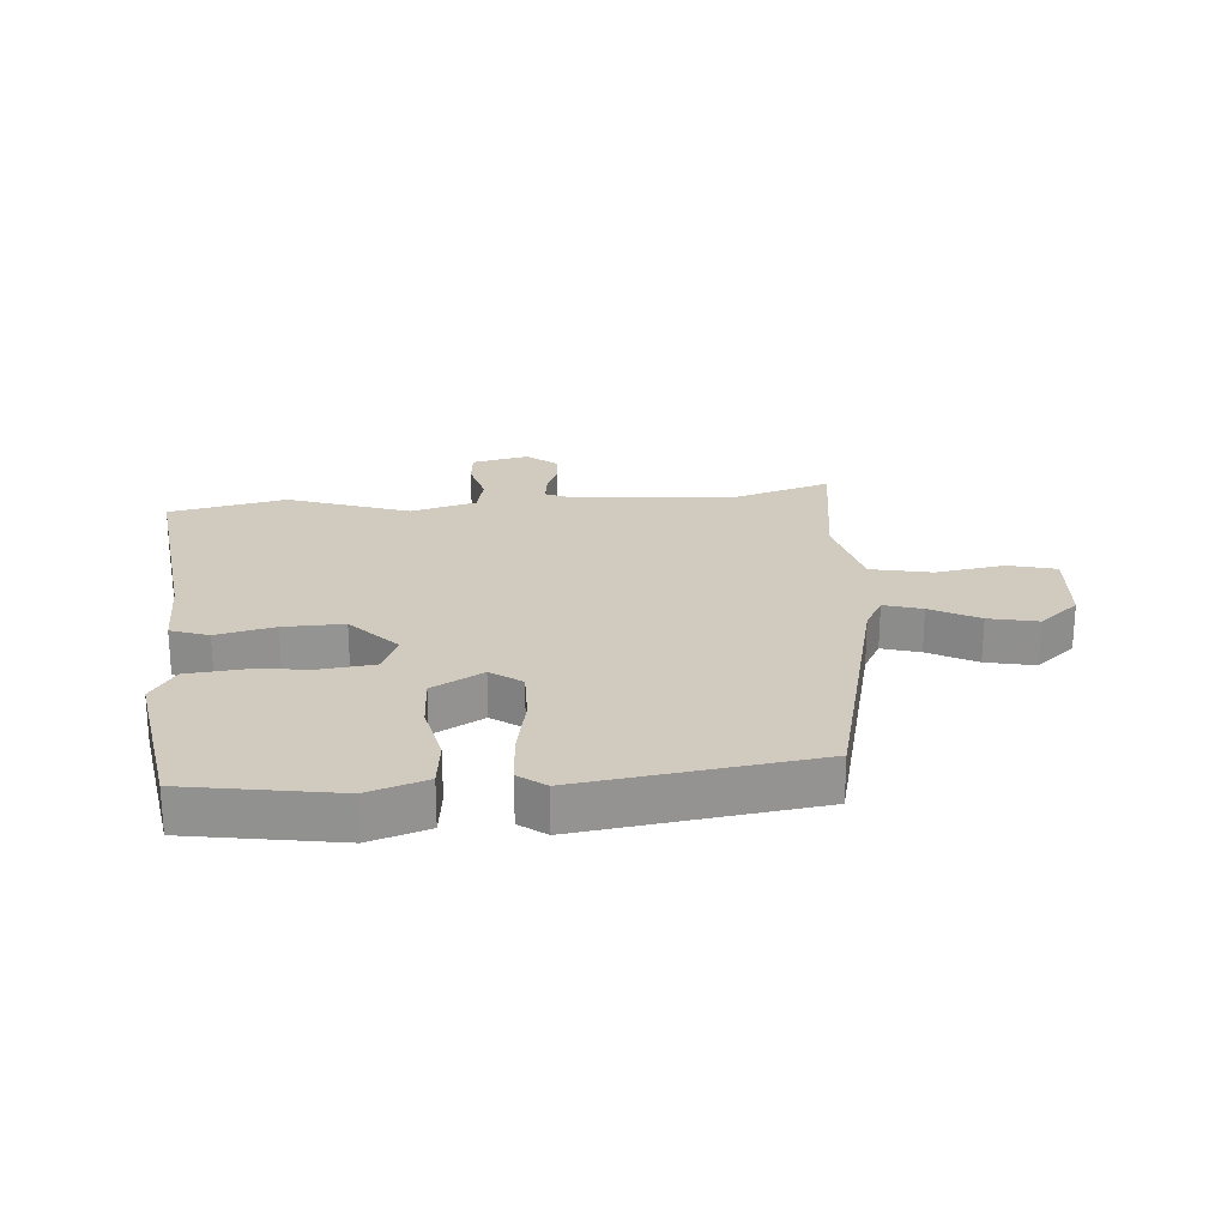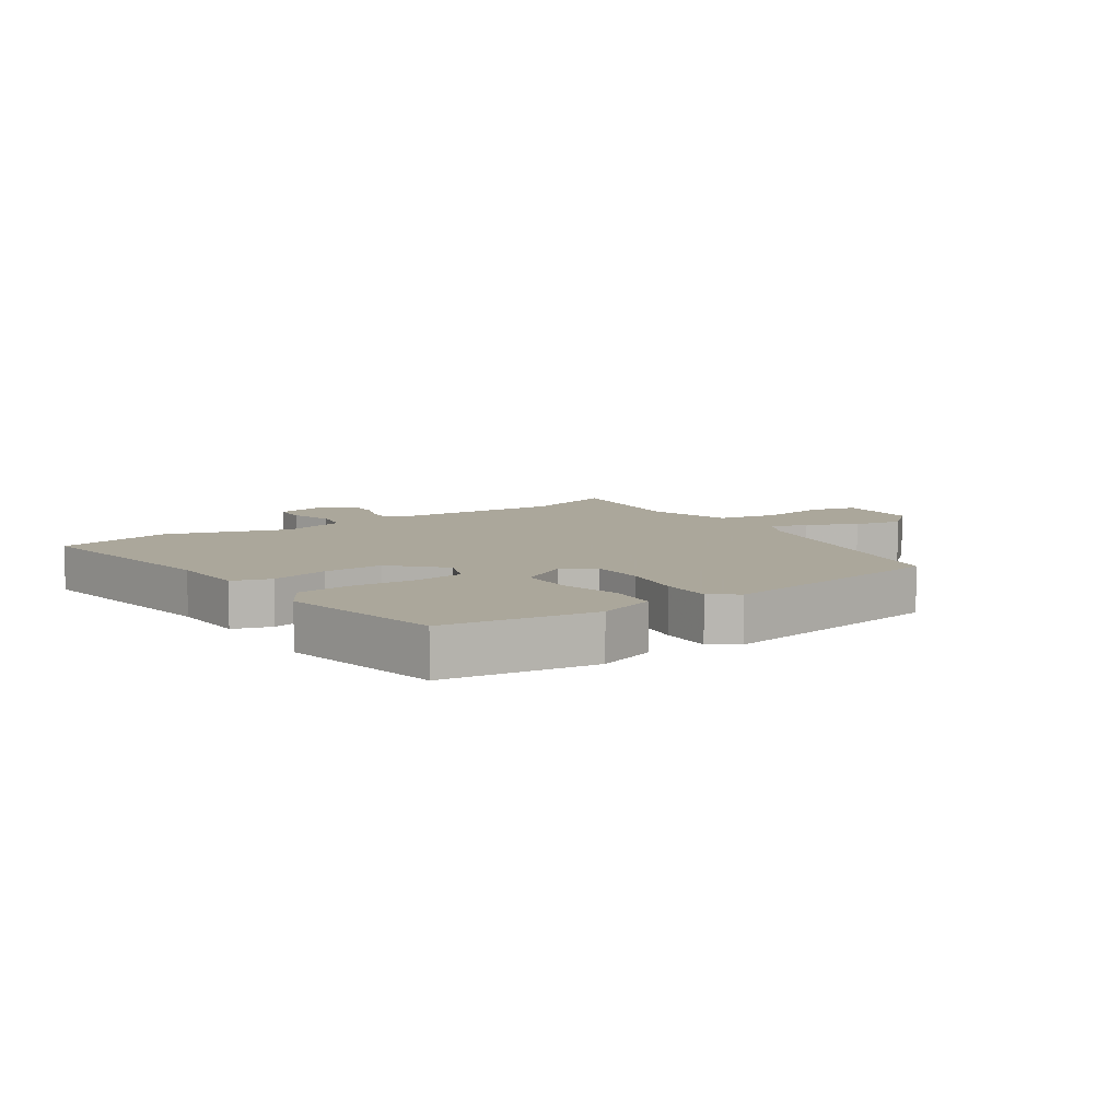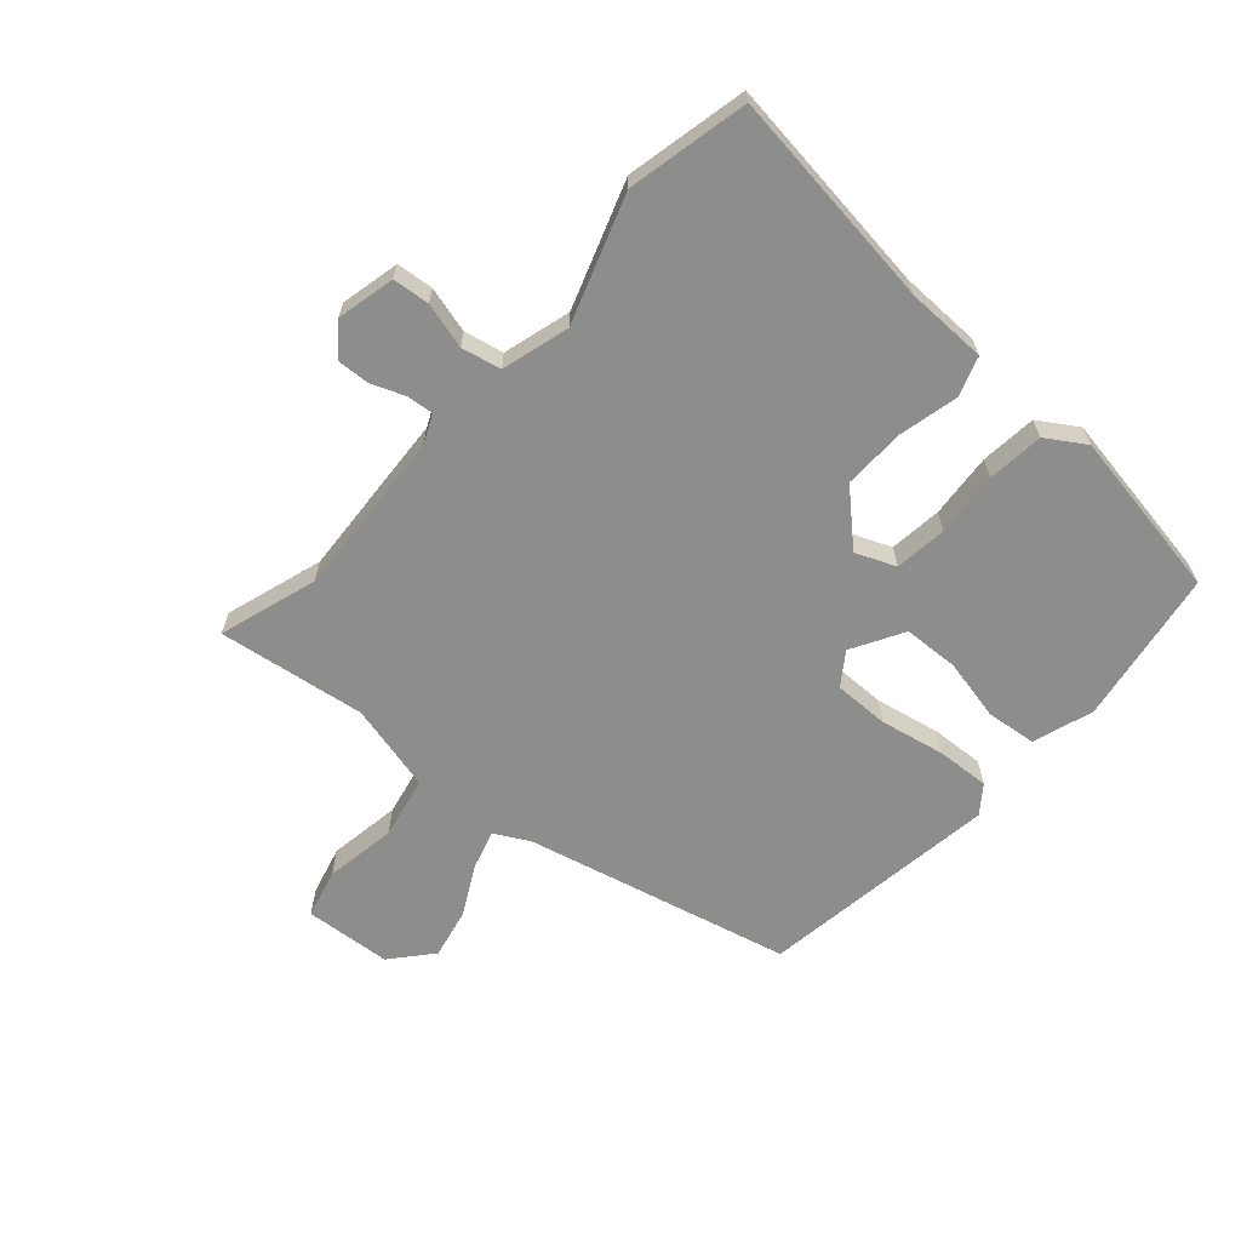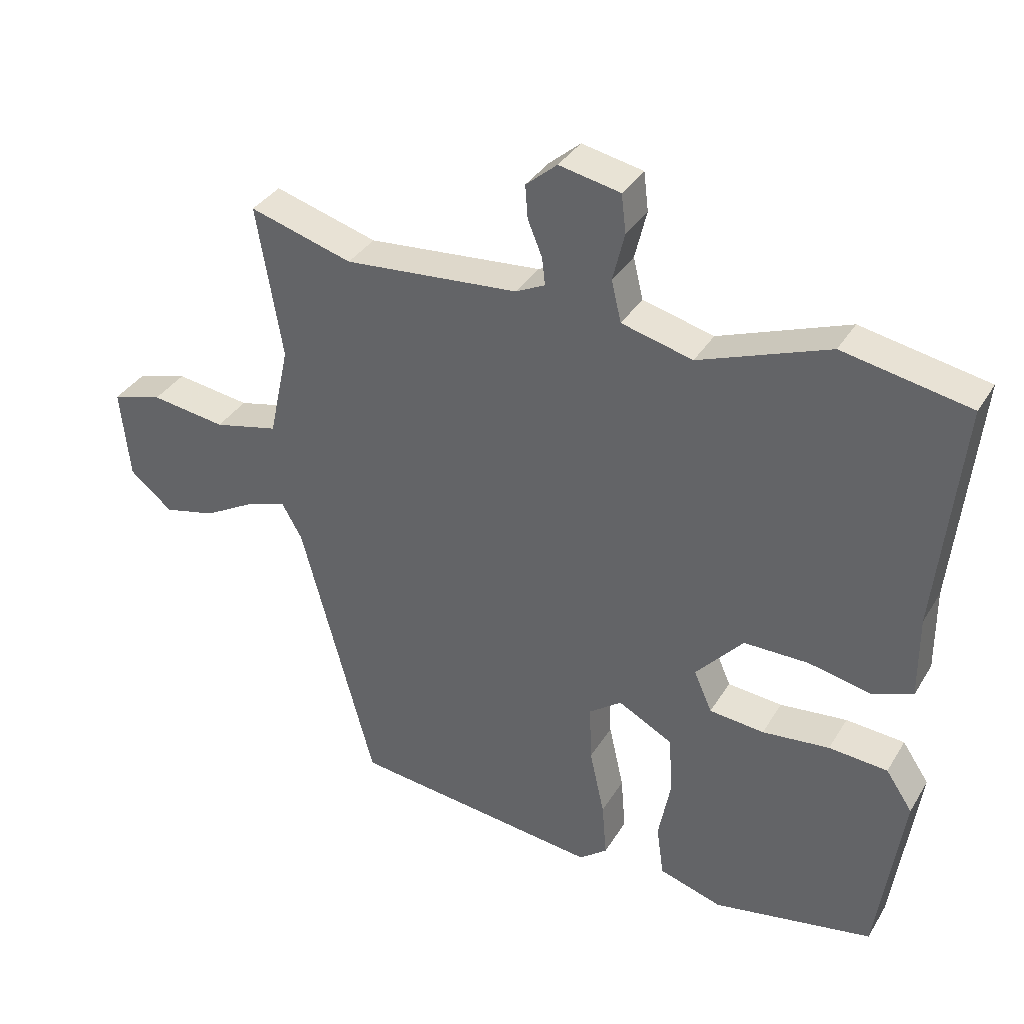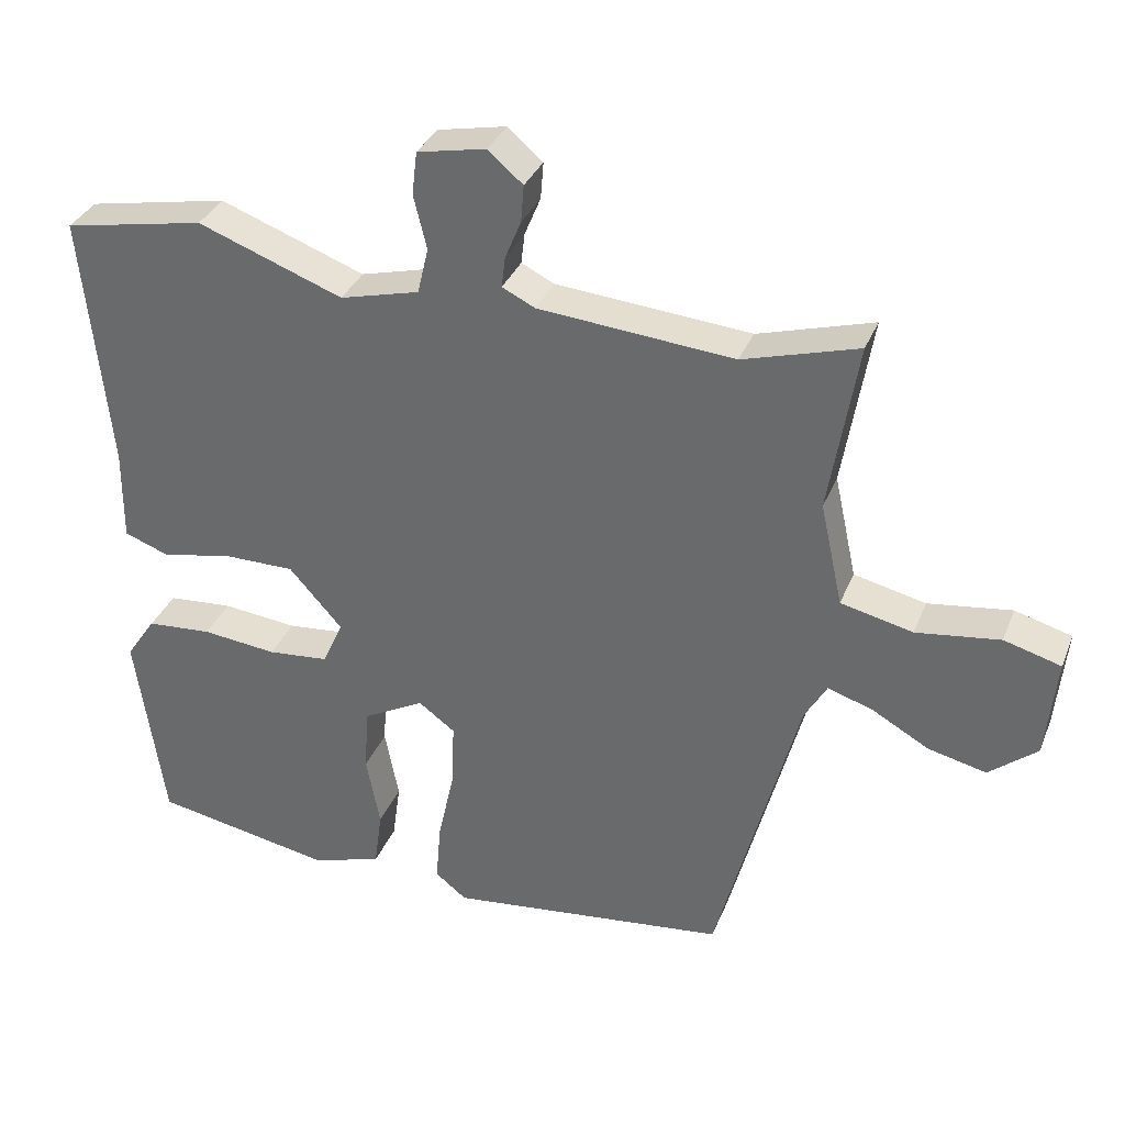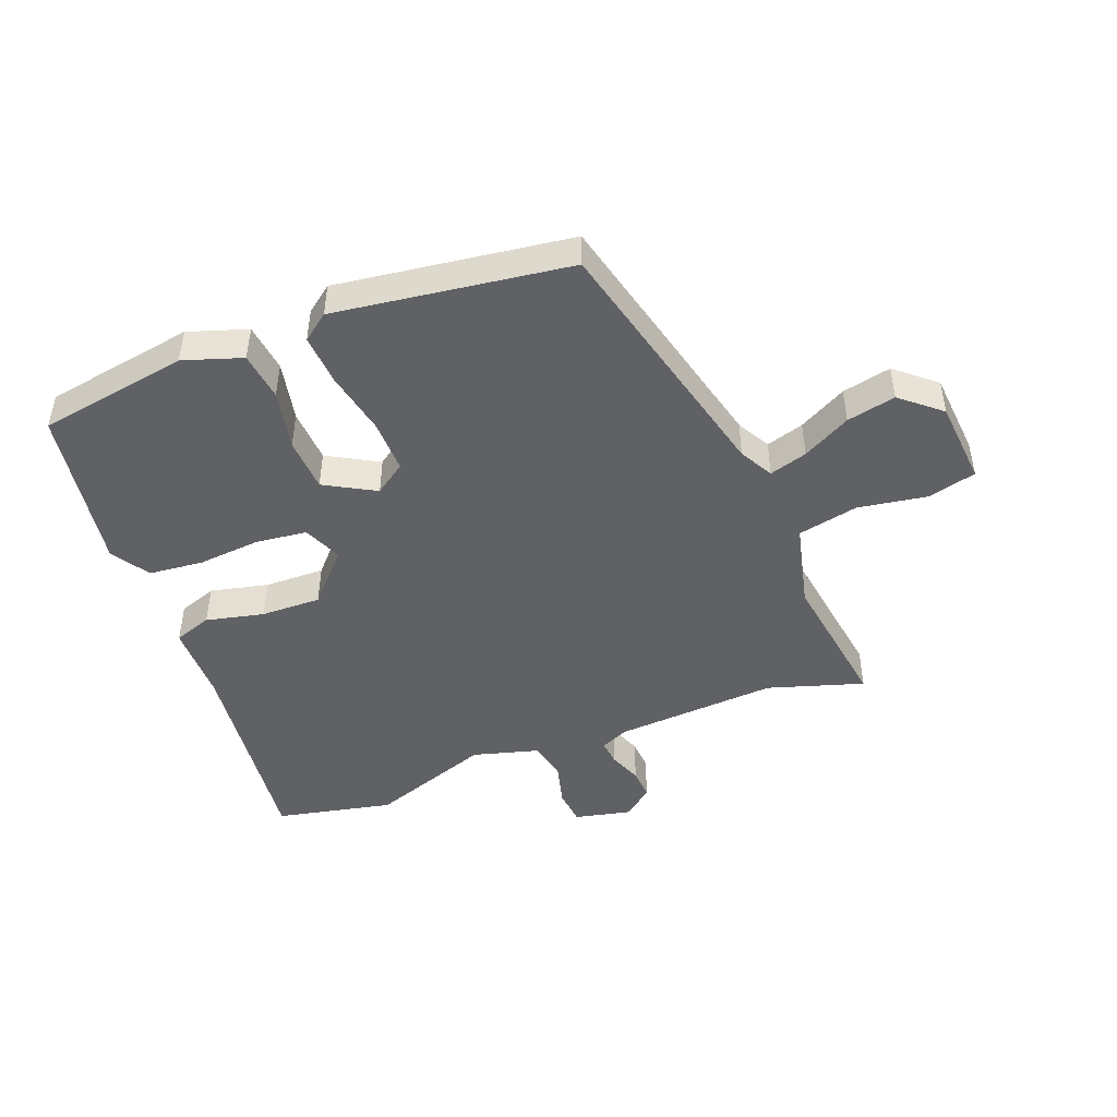
<metadata>
{"format":"obj","ext":"obj","renderer":"f3d","projection":"perspective","resolution":1024,"background":"white","views":[{"elev":23.4,"azim":174.1,"up":"+Y"},{"elev":8.2,"azim":143.1,"up":"+Y"},{"elev":-64.4,"azim":47.1,"up":"+Y"},{"elev":35.5,"azim":27.5,"up":"+Z"},{"elev":33.8,"azim":-160.1,"up":"+Z"},{"elev":-46.5,"azim":-160.0,"up":"+Y"}]}
</metadata>
<code>
v -0.375 0.07 -0.483
v -0.488 0.07 -0.06
v -0.519 0.07 -0.006
v -0.581 0.07 -0.026
v -0.659 0.07 -0.07
v -0.739 0.07 -0.089
v -0.805 0.07 -0.035
v -0.819 0.07 0.104
v -0.741 0.07 0.126
v -0.626 0.07 0.11
v -0.527 0.07 0.133
v -0.496 0.07 0.275
v -0.535 0.07 0.51
v -0.377 0.07 0.464
v -0.109 0.07 0.487
v -0.064 0.07 0.509
v -0.069 0.07 0.551
v -0.091 0.07 0.604
v -0.095 0.07 0.655
v -0.047 0.07 0.696
v 0.047 0.07 0.677
v 0.054 0.07 0.618
v 0.036 0.07 0.544
v 0.051 0.07 0.481
v 0.16 0.07 0.453
v 0.359 0.07 0.527
v 0.553 0.07 0.49
v 0.517 0.07 0.137
v 0.518 0.07 0.008
v 0.456 0.07 -0.015
v 0.36 0.07 0.005
v 0.261 0.07 0.005
v 0.188 0.07 -0.077
v 0.216 0.07 -0.14
v 0.3 0.07 -0.148
v 0.403 0.07 -0.137
v 0.493 0.07 -0.144
v 0.534 0.07 -0.205
v 0.495 0.07 -0.478
v 0.249 0.07 -0.524
v 0.152 0.07 -0.494
v 0.141 0.07 -0.414
v 0.16 0.07 -0.315
v 0.154 0.07 -0.226
v 0.07 0.07 -0.181
v 0.02 0.07 -0.218
v 0.023 0.07 -0.306
v 0.046 0.07 -0.409
v 0.053 0.07 -0.494
v 0.01 0.07 -0.528
v -0.375 0 -0.483
v -0.488 0 -0.06
v -0.519 0 -0.006
v -0.581 0 -0.026
v -0.659 0 -0.07
v -0.739 0 -0.089
v -0.805 0 -0.035
v -0.819 0 0.104
v -0.741 0 0.126
v -0.626 0 0.11
v -0.527 0 0.133
v -0.496 0 0.275
v -0.535 0 0.51
v -0.377 0 0.464
v -0.109 0 0.487
v -0.064 0 0.509
v -0.069 0 0.551
v -0.091 0 0.604
v -0.095 0 0.655
v -0.047 0 0.696
v 0.047 0 0.677
v 0.054 0 0.618
v 0.036 0 0.544
v 0.051 0 0.481
v 0.16 0 0.453
v 0.359 0 0.527
v 0.553 0 0.49
v 0.517 0 0.137
v 0.518 0 0.008
v 0.456 0 -0.015
v 0.36 0 0.005
v 0.261 0 0.005
v 0.188 0 -0.077
v 0.216 0 -0.14
v 0.3 0 -0.148
v 0.403 0 -0.137
v 0.493 0 -0.144
v 0.534 0 -0.205
v 0.495 0 -0.478
v 0.249 0 -0.524
v 0.152 0 -0.494
v 0.141 0 -0.414
v 0.16 0 -0.315
v 0.154 0 -0.226
v 0.07 0 -0.181
v 0.02 0 -0.218
v 0.023 0 -0.306
v 0.046 0 -0.409
v 0.053 0 -0.494
v 0.01 0 -0.528
f 50 1 2
f 49 50 2
f 48 49 2
f 47 48 2
f 46 47 2 3
f 45 46 3
f 41 42 43
f 40 41 43
f 39 40 43
f 38 39 43
f 37 38 43
f 36 37 43
f 35 36 43
f 34 35 43 44
f 33 34 44 45
f 28 29 30 31
f 28 31 32
f 27 28 32
f 26 27 32
f 25 26 32
f 33 45 3
f 32 33 3
f 25 32 3
f 24 25 3
f 21 22 23
f 20 21 23
f 19 20 23
f 18 19 23
f 17 18 23
f 12 13 14
f 11 12 14 15
f 8 9 10
f 7 8 10
f 6 7 10
f 5 6 10
f 4 5 10
f 4 10 11
f 11 15 16
f 4 11 16
f 3 4 16
f 16 17 23 24
f 3 16 24
f 52 51 100
f 52 100 99
f 52 99 98
f 52 98 97
f 53 52 97 96
f 53 96 95
f 93 92 91
f 93 91 90
f 93 90 89
f 93 89 88
f 93 88 87
f 93 87 86
f 93 86 85
f 94 93 85 84
f 95 94 84 83
f 81 80 79 78
f 82 81 78
f 82 78 77
f 82 77 76
f 82 76 75
f 53 95 83
f 53 83 82
f 53 82 75
f 53 75 74
f 73 72 71
f 73 71 70
f 73 70 69
f 73 69 68
f 73 68 67
f 64 63 62
f 65 64 62 61
f 60 59 58
f 60 58 57
f 60 57 56
f 60 56 55
f 60 55 54
f 61 60 54
f 66 65 61
f 66 61 54
f 66 54 53
f 74 73 67 66
f 74 66 53
f 1 51 52 2
f 2 52 53 3
f 3 53 54 4
f 4 54 55 5
f 5 55 56 6
f 6 56 57 7
f 7 57 58 8
f 8 58 59 9
f 9 59 60 10
f 10 60 61 11
f 11 61 62 12
f 12 62 63 13
f 13 63 64 14
f 14 64 65 15
f 15 65 66 16
f 16 66 67 17
f 17 67 68 18
f 18 68 69 19
f 19 69 70 20
f 20 70 71 21
f 21 71 72 22
f 22 72 73 23
f 23 73 74 24
f 24 74 75 25
f 25 75 76 26
f 26 76 77 27
f 27 77 78 28
f 28 78 79 29
f 29 79 80 30
f 30 80 81 31
f 31 81 82 32
f 32 82 83 33
f 33 83 84 34
f 34 84 85 35
f 35 85 86 36
f 36 86 87 37
f 37 87 88 38
f 38 88 89 39
f 39 89 90 40
f 40 90 91 41
f 41 91 92 42
f 42 92 93 43
f 43 93 94 44
f 44 94 95 45
f 45 95 96 46
f 46 96 97 47
f 47 97 98 48
f 48 98 99 49
f 49 99 100 50
f 50 100 51 1

</code>
